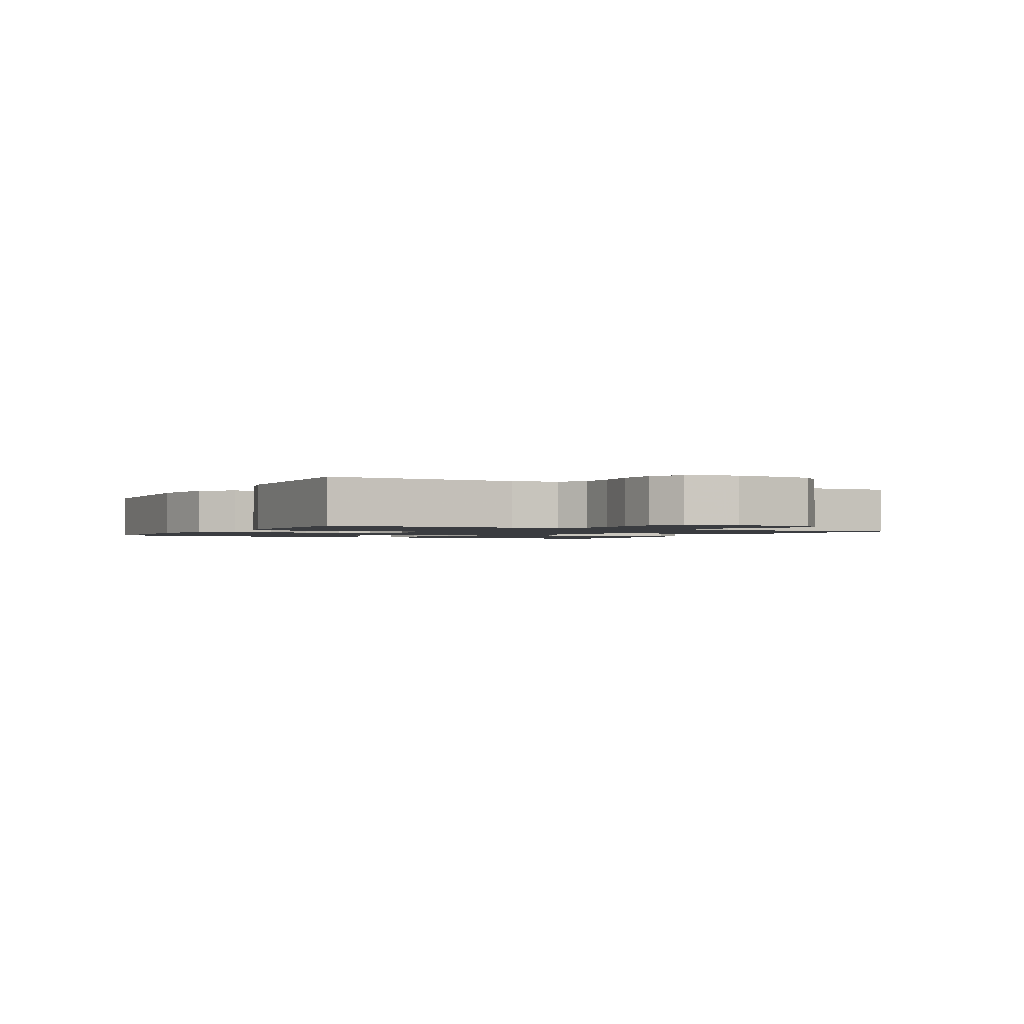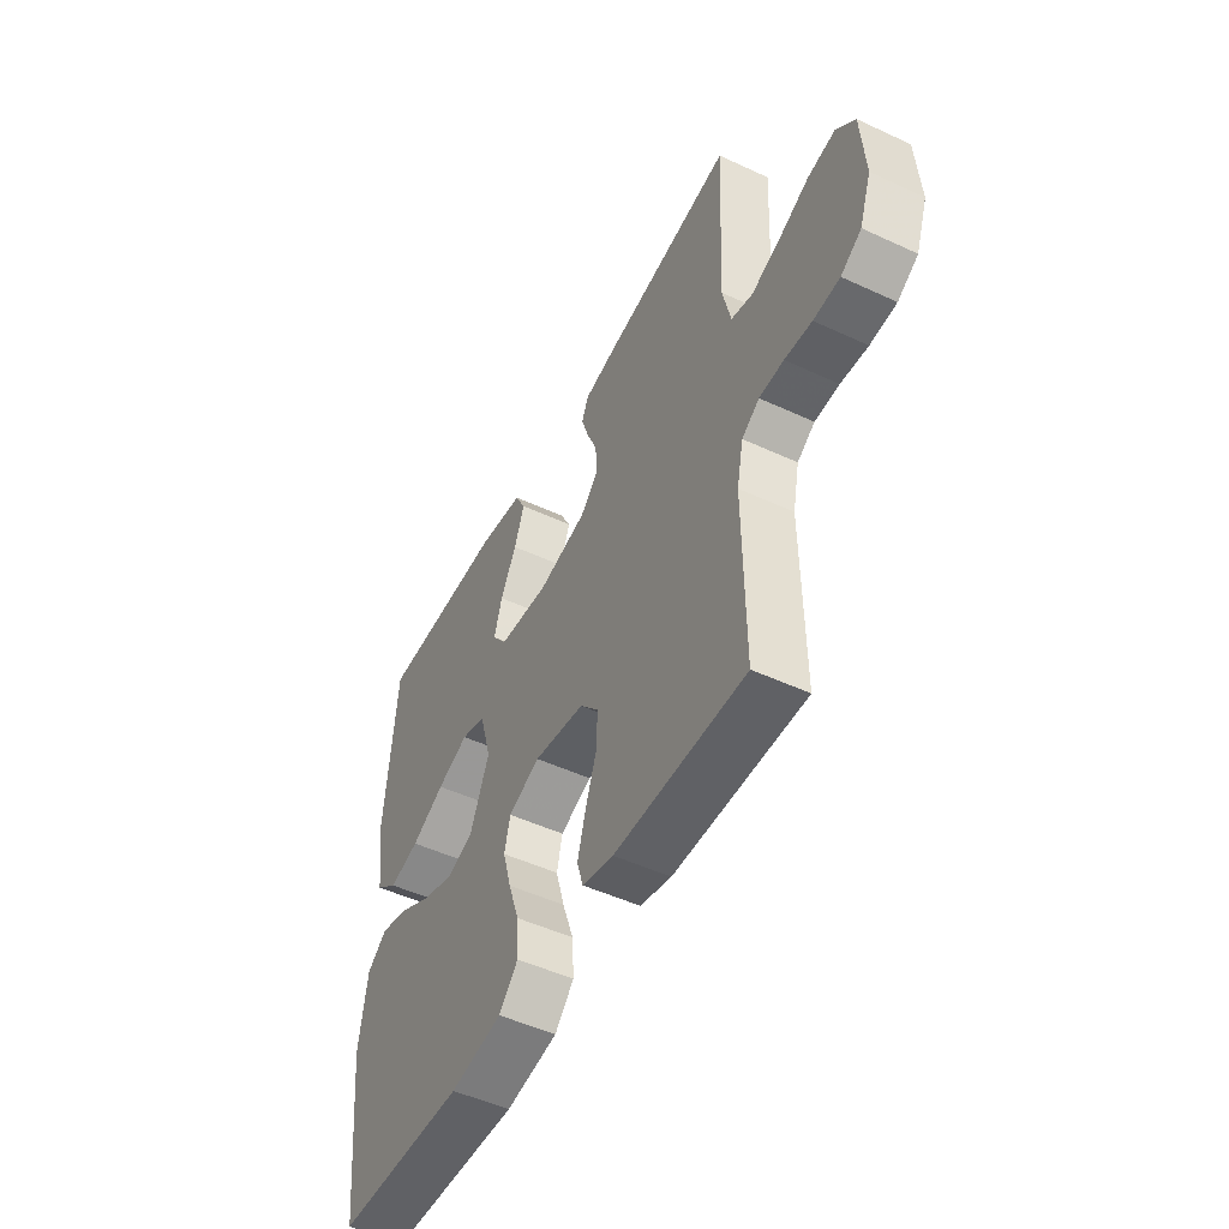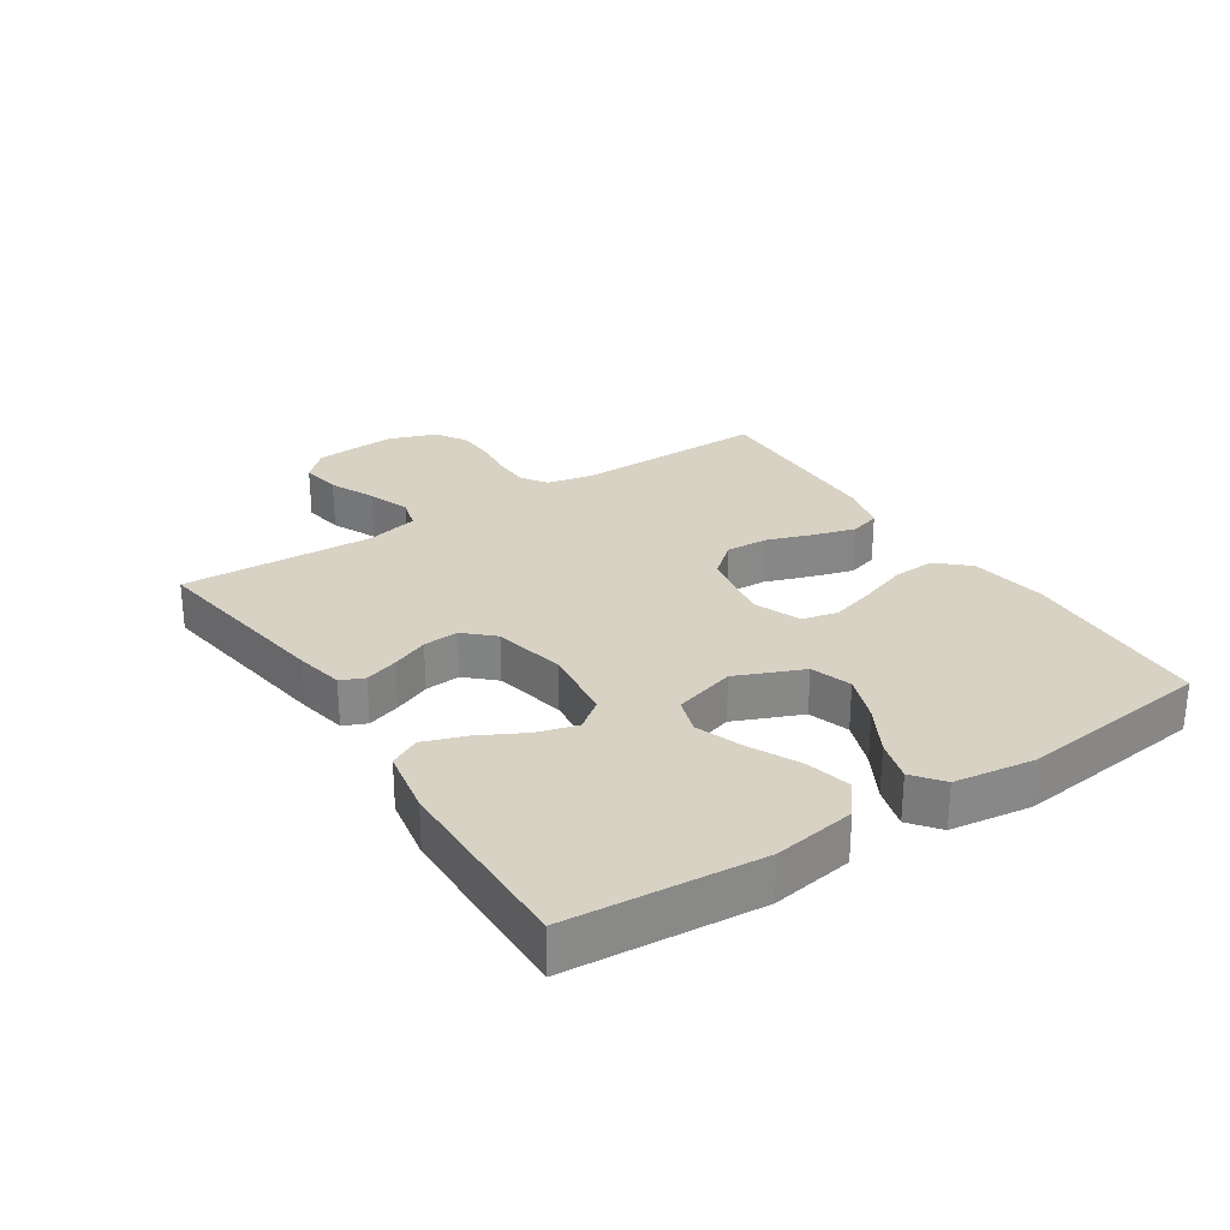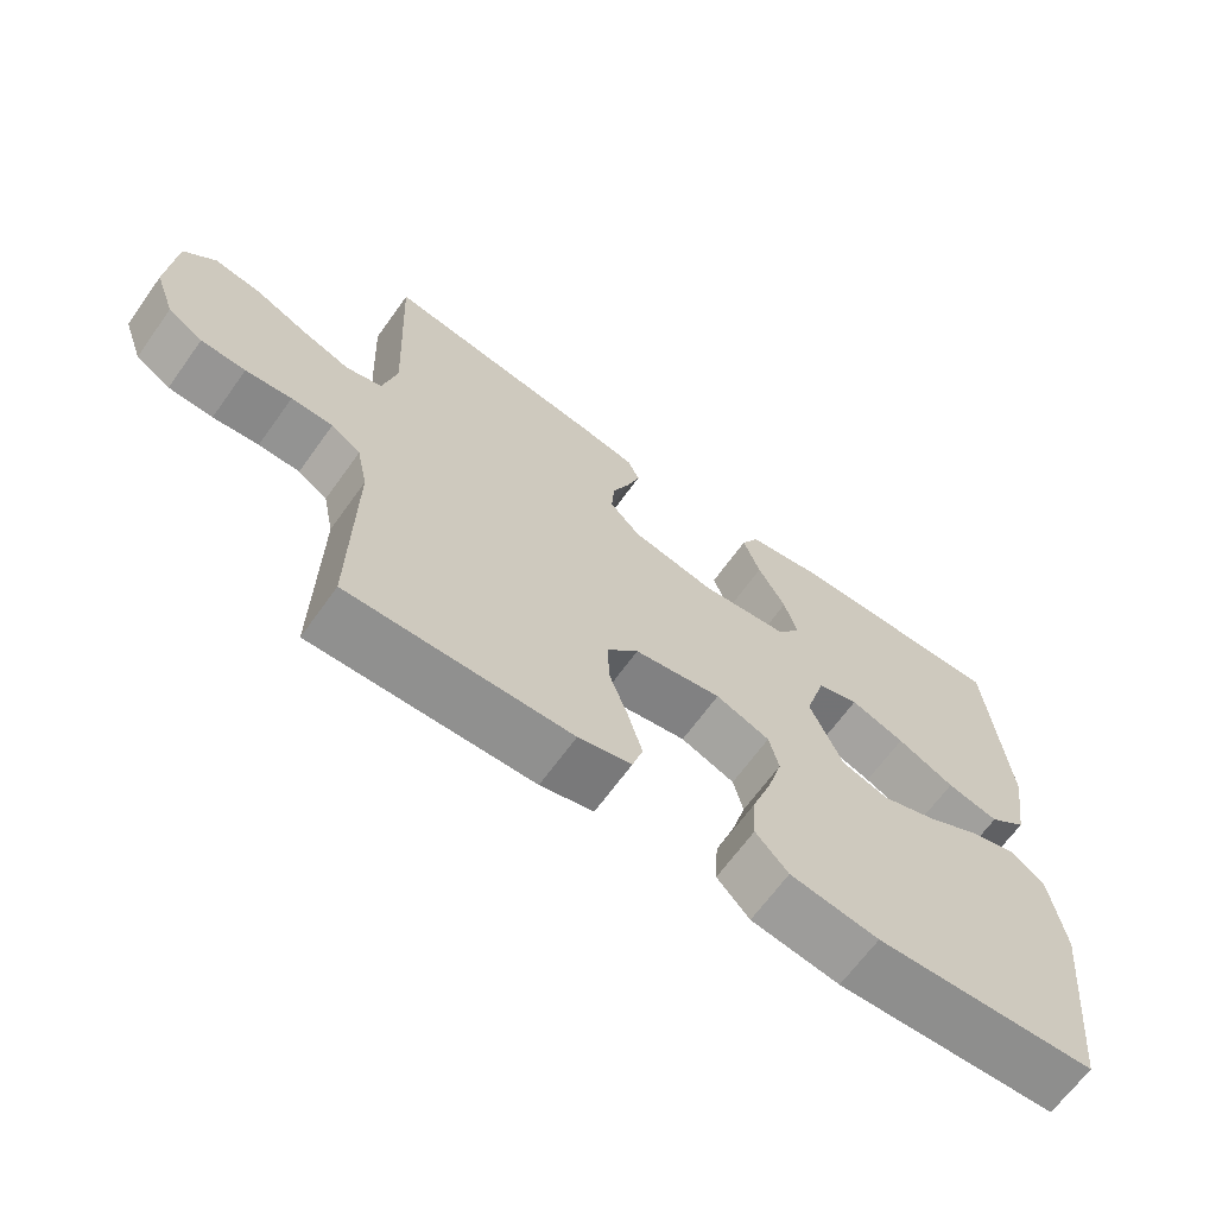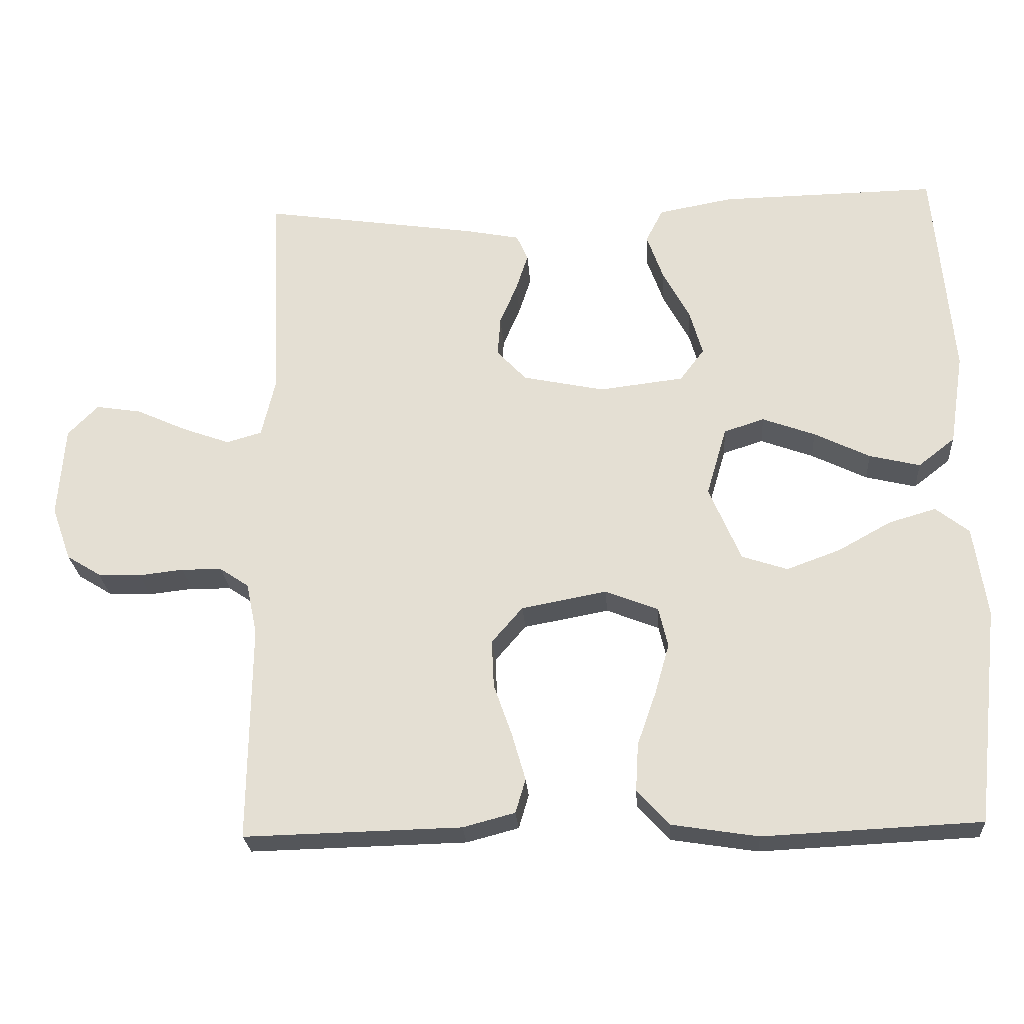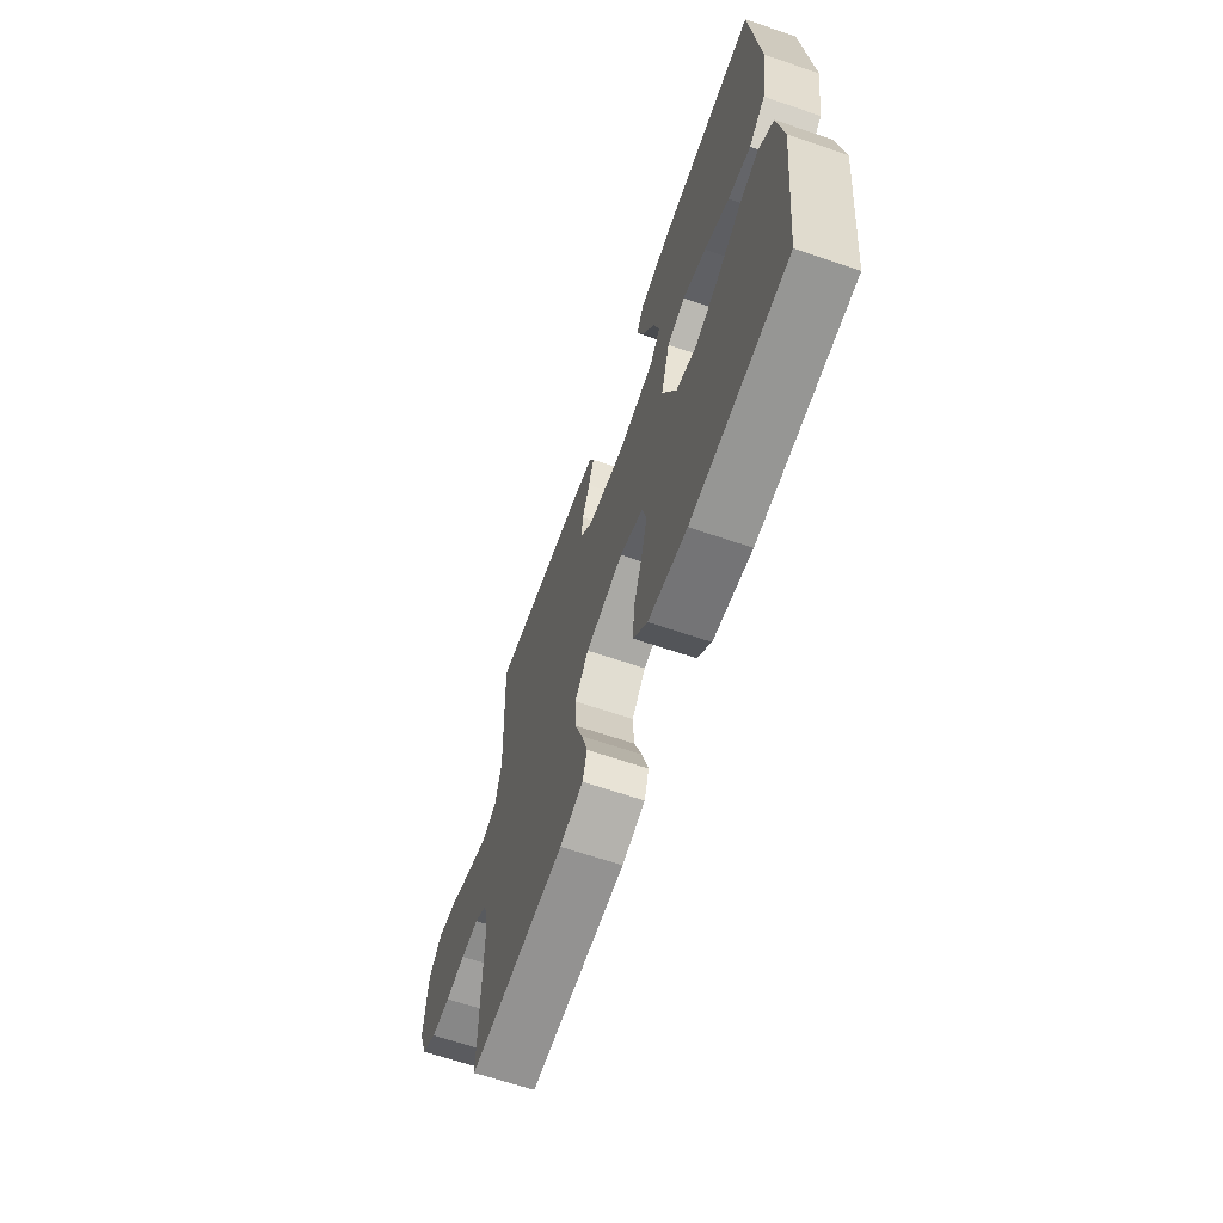
<metadata>
{"format":"obj","ext":"obj","renderer":"f3d","projection":"perspective","resolution":1024,"background":"white","views":[{"elev":-1.6,"azim":-118.0,"up":"+Y"},{"elev":-50.1,"azim":-117.0,"up":"+Z"},{"elev":27.7,"azim":56.8,"up":"+Y"},{"elev":-66.2,"azim":-35.7,"up":"+Z"},{"elev":-25.2,"azim":3.9,"up":"+Z"},{"elev":-65.1,"azim":71.0,"up":"+Z"}]}
</metadata>
<code>
v 0.5 0.07 -0.5
v 0.2 0.07 -0.514
v 0.08 0.07 -0.495
v 0.036 0.07 -0.447
v 0.04 0.07 -0.38
v 0.066 0.07 -0.306
v 0.086 0.07 -0.236
v 0.073 0.07 -0.181
v 0 0.07 -0.152
v -0.118 0.07 -0.174
v -0.161 0.07 -0.224
v -0.158 0.07 -0.29
v -0.133 0.07 -0.361
v -0.114 0.07 -0.427
v -0.128 0.07 -0.474
v -0.2 0.07 -0.493
v -0.5 0.07 -0.5
v -0.497 0.07 -0.2
v -0.512 0.07 -0.128
v -0.552 0.07 -0.101
v -0.608 0.07 -0.1
v -0.67 0.07 -0.107
v -0.73 0.07 -0.104
v -0.777 0.07 -0.075
v -0.804 0.07 0
v -0.795 0.07 0.127
v -0.753 0.07 0.17
v -0.69 0.07 0.16
v -0.62 0.07 0.128
v -0.554 0.07 0.104
v -0.505 0.07 0.118
v -0.486 0.07 0.2
v -0.5 0.07 0.5
v -0.2 0.07 0.455
v -0.125 0.07 0.44
v -0.109 0.07 0.404
v -0.126 0.07 0.352
v -0.15 0.07 0.295
v -0.154 0.07 0.24
v -0.113 0.07 0.196
v 0 0.07 0.172
v 0.117 0.07 0.186
v 0.151 0.07 0.231
v 0.133 0.07 0.294
v 0.096 0.07 0.364
v 0.073 0.07 0.429
v 0.097 0.07 0.476
v 0.2 0.07 0.495
v 0.5 0.07 0.5
v 0.525 0.07 0.2
v 0.505 0.07 0.072
v 0.454 0.07 0.032
v 0.384 0.07 0.049
v 0.307 0.07 0.087
v 0.234 0.07 0.114
v 0.178 0.07 0.096
v 0.15 0.07 0
v 0.194 0.07 -0.104
v 0.257 0.07 -0.125
v 0.331 0.07 -0.098
v 0.405 0.07 -0.057
v 0.47 0.07 -0.038
v 0.516 0.07 -0.074
v 0.534 0.07 -0.2
v 0.5 0 -0.5
v 0.2 0 -0.514
v 0.08 0 -0.495
v 0.036 0 -0.447
v 0.04 0 -0.38
v 0.066 0 -0.306
v 0.086 0 -0.236
v 0.073 0 -0.181
v 0 0 -0.152
v -0.118 0 -0.174
v -0.161 0 -0.224
v -0.158 0 -0.29
v -0.133 0 -0.361
v -0.114 0 -0.427
v -0.128 0 -0.474
v -0.2 0 -0.493
v -0.5 0 -0.5
v -0.497 0 -0.2
v -0.512 0 -0.128
v -0.552 0 -0.101
v -0.608 0 -0.1
v -0.67 0 -0.107
v -0.73 0 -0.104
v -0.777 0 -0.075
v -0.804 0 0
v -0.795 0 0.127
v -0.753 0 0.17
v -0.69 0 0.16
v -0.62 0 0.128
v -0.554 0 0.104
v -0.505 0 0.118
v -0.486 0 0.2
v -0.5 0 0.5
v -0.2 0 0.455
v -0.125 0 0.44
v -0.109 0 0.404
v -0.126 0 0.352
v -0.15 0 0.295
v -0.154 0 0.24
v -0.113 0 0.196
v 0 0 0.172
v 0.117 0 0.186
v 0.151 0 0.231
v 0.133 0 0.294
v 0.096 0 0.364
v 0.073 0 0.429
v 0.097 0 0.476
v 0.2 0 0.495
v 0.5 0 0.5
v 0.525 0 0.2
v 0.505 0 0.072
v 0.454 0 0.032
v 0.384 0 0.049
v 0.307 0 0.087
v 0.234 0 0.114
v 0.178 0 0.096
v 0.15 0 0
v 0.194 0 -0.104
v 0.257 0 -0.125
v 0.331 0 -0.098
v 0.405 0 -0.057
v 0.47 0 -0.038
v 0.516 0 -0.074
v 0.534 0 -0.2
f 60 61 62 63
f 59 60 63 64
f 51 52 53 54
f 51 54 55
f 50 51 55
f 49 50 55
f 48 49 55 56
f 44 45 46 47
f 43 44 47 48
f 35 36 37 38
f 33 34 35 38
f 32 33 38 39
f 31 32 39 40
f 26 27 28 29
f 26 29 30
f 25 26 30
f 21 22 23 24
f 20 21 24 25
f 15 16 17 18
f 15 18 19
f 12 13 14 15
f 12 15 19
f 11 12 19 20
f 3 4 5 6
f 3 6 7
f 2 3 7
f 59 64 1 2
f 58 59 2 7
f 57 58 7 8
f 43 48 56 57
f 42 43 57 8
f 41 42 8 9
f 40 41 9 10
f 25 30 31 40
f 20 25 40
f 10 11 20 40
f 127 126 125 124
f 128 127 124 123
f 118 117 116 115
f 119 118 115
f 119 115 114
f 119 114 113
f 120 119 113 112
f 111 110 109 108
f 112 111 108 107
f 102 101 100 99
f 102 99 98 97
f 103 102 97 96
f 104 103 96 95
f 93 92 91 90
f 94 93 90
f 94 90 89
f 88 87 86 85
f 89 88 85 84
f 82 81 80 79
f 83 82 79
f 79 78 77 76
f 83 79 76
f 84 83 76 75
f 70 69 68 67
f 71 70 67
f 71 67 66
f 66 65 128 123
f 71 66 123 122
f 72 71 122 121
f 121 120 112 107
f 72 121 107 106
f 73 72 106 105
f 74 73 105 104
f 104 95 94 89
f 104 89 84
f 104 84 75 74
f 1 65 66 2
f 2 66 67 3
f 3 67 68 4
f 4 68 69 5
f 5 69 70 6
f 6 70 71 7
f 7 71 72 8
f 8 72 73 9
f 9 73 74 10
f 10 74 75 11
f 11 75 76 12
f 12 76 77 13
f 13 77 78 14
f 14 78 79 15
f 15 79 80 16
f 16 80 81 17
f 17 81 82 18
f 18 82 83 19
f 19 83 84 20
f 20 84 85 21
f 21 85 86 22
f 22 86 87 23
f 23 87 88 24
f 24 88 89 25
f 25 89 90 26
f 26 90 91 27
f 27 91 92 28
f 28 92 93 29
f 29 93 94 30
f 30 94 95 31
f 31 95 96 32
f 32 96 97 33
f 33 97 98 34
f 34 98 99 35
f 35 99 100 36
f 36 100 101 37
f 37 101 102 38
f 38 102 103 39
f 39 103 104 40
f 40 104 105 41
f 41 105 106 42
f 42 106 107 43
f 43 107 108 44
f 44 108 109 45
f 45 109 110 46
f 46 110 111 47
f 47 111 112 48
f 48 112 113 49
f 49 113 114 50
f 50 114 115 51
f 51 115 116 52
f 52 116 117 53
f 53 117 118 54
f 54 118 119 55
f 55 119 120 56
f 56 120 121 57
f 57 121 122 58
f 58 122 123 59
f 59 123 124 60
f 60 124 125 61
f 61 125 126 62
f 62 126 127 63
f 63 127 128 64
f 64 128 65 1

</code>
